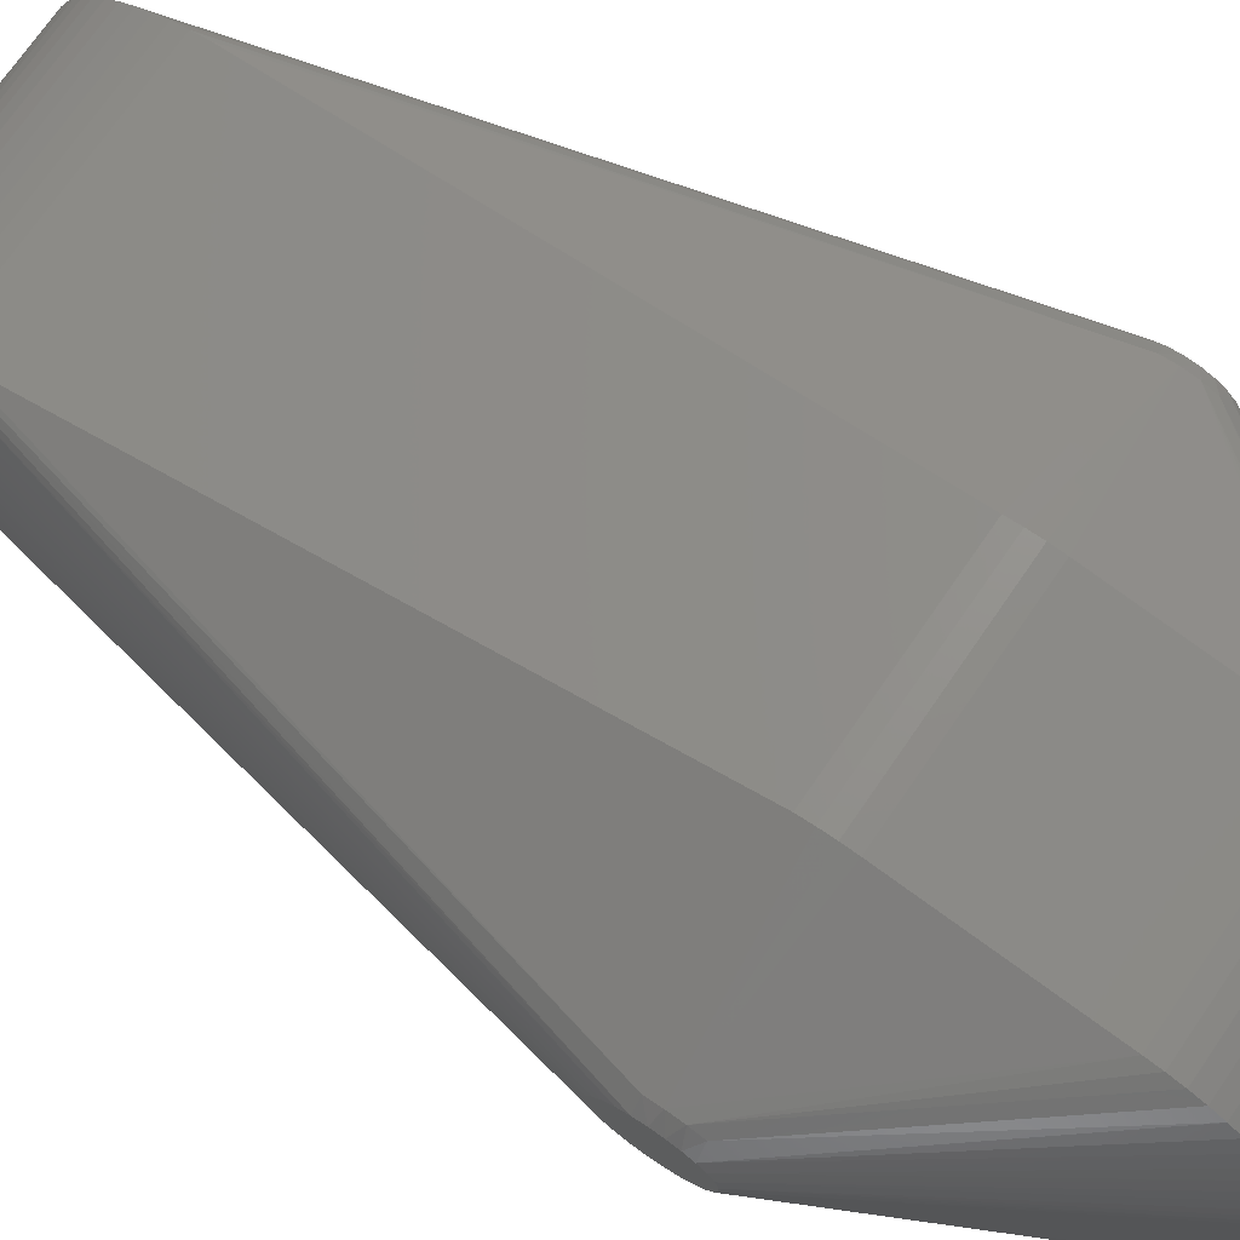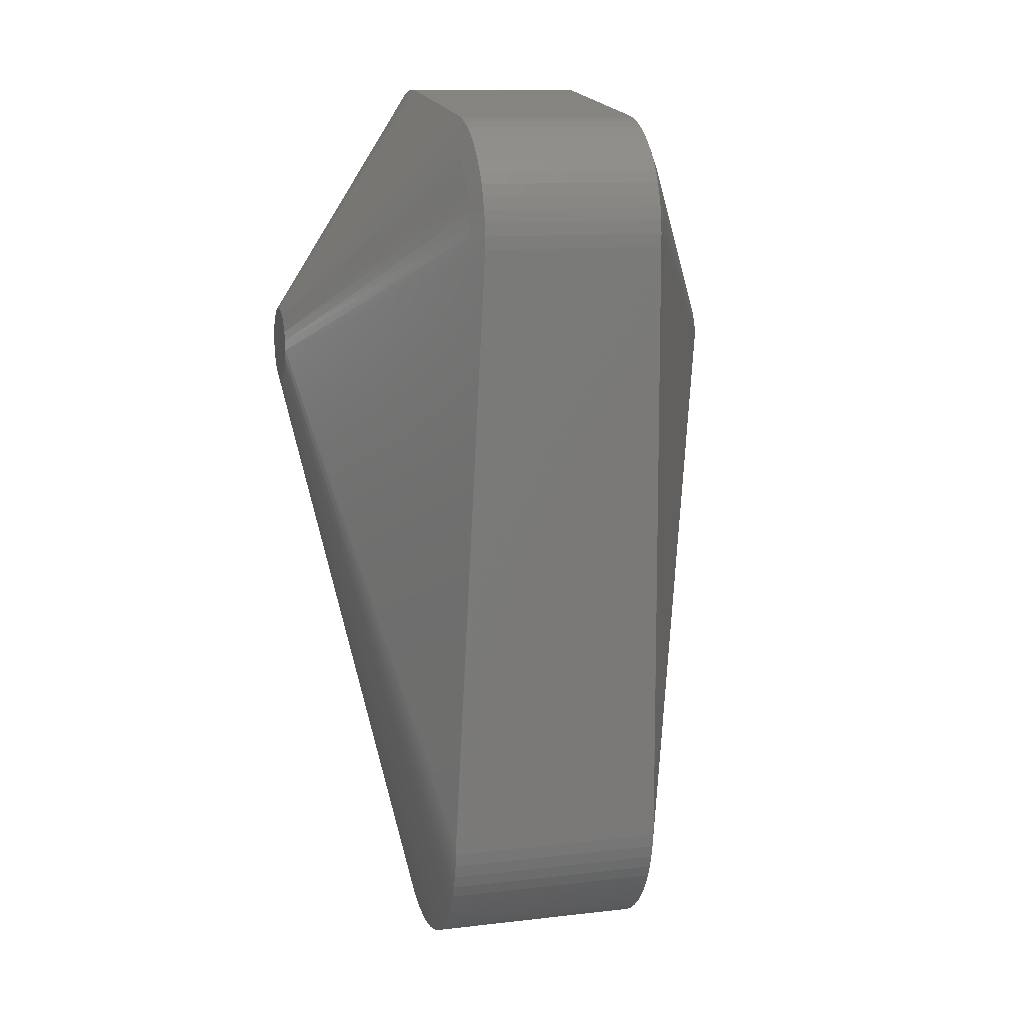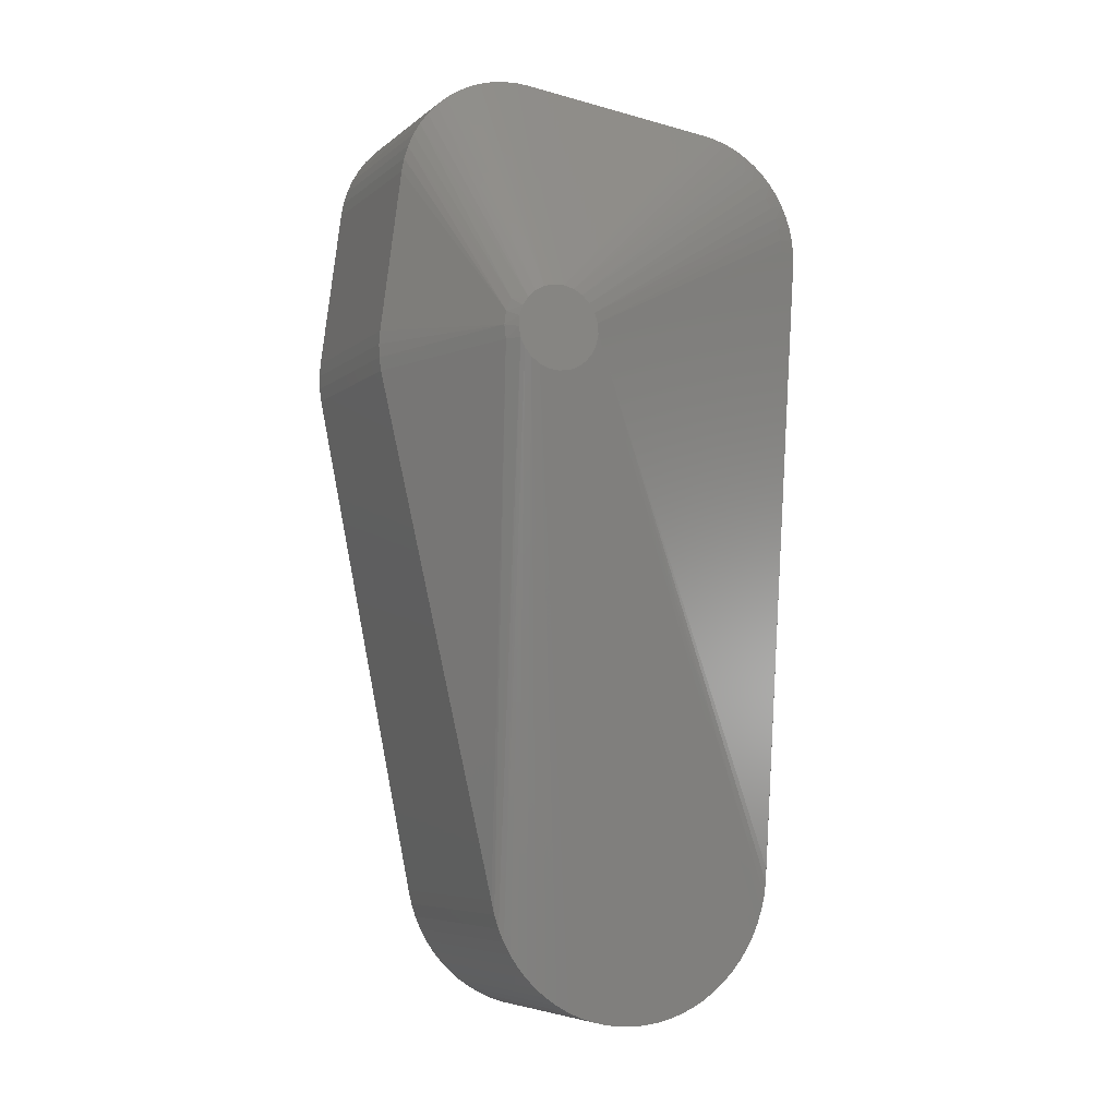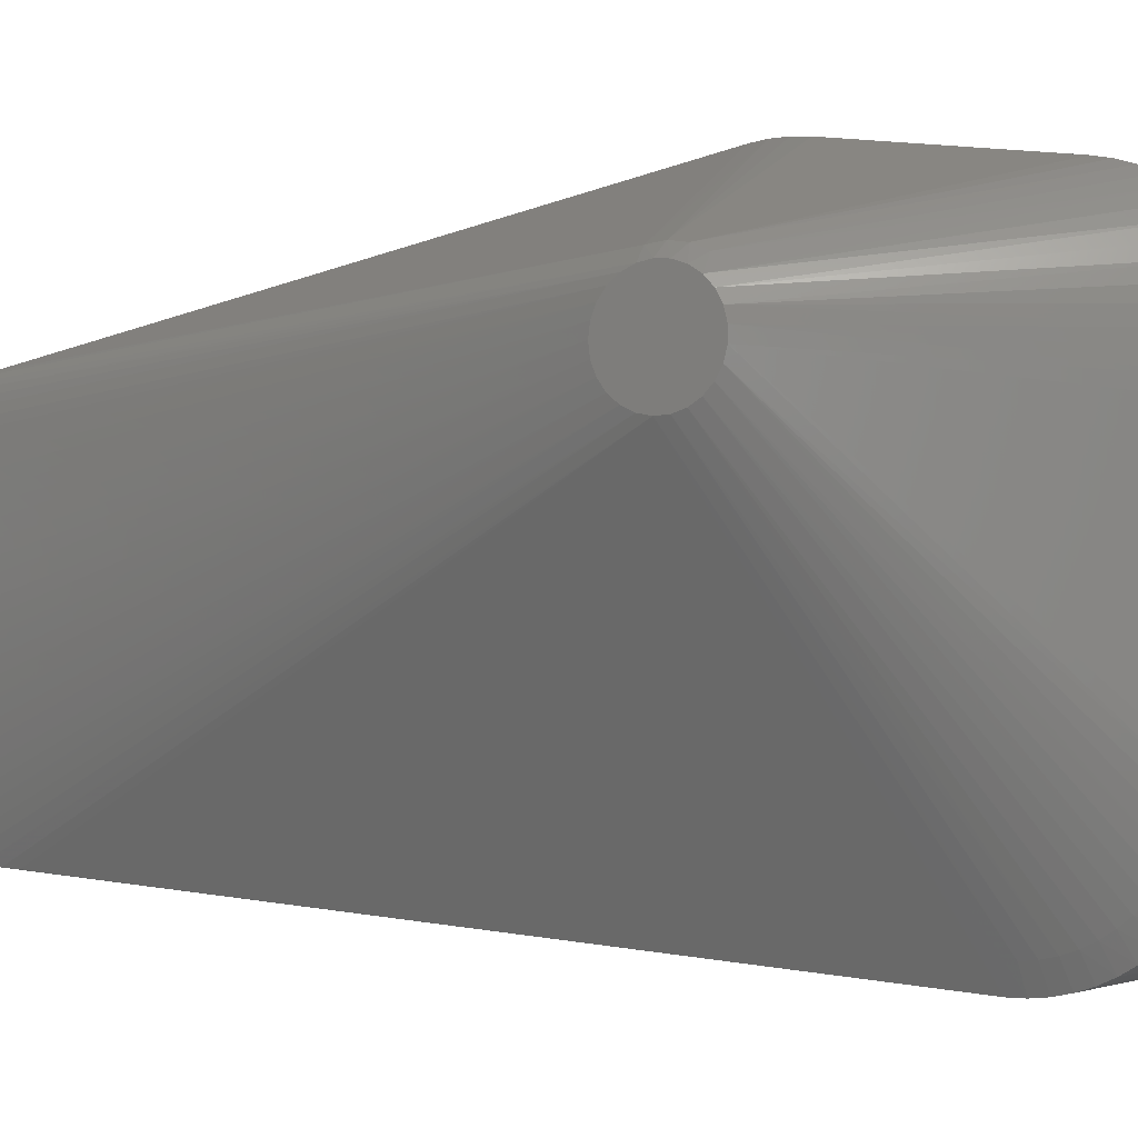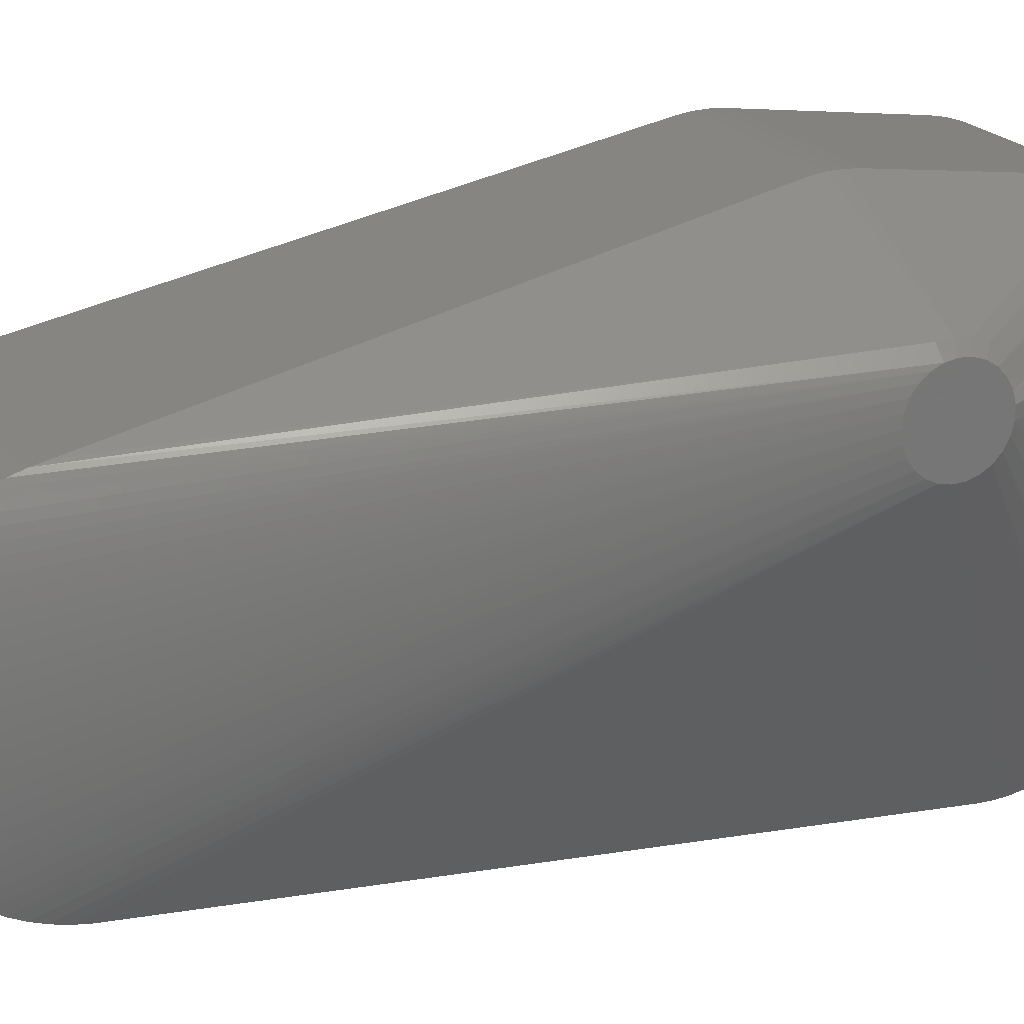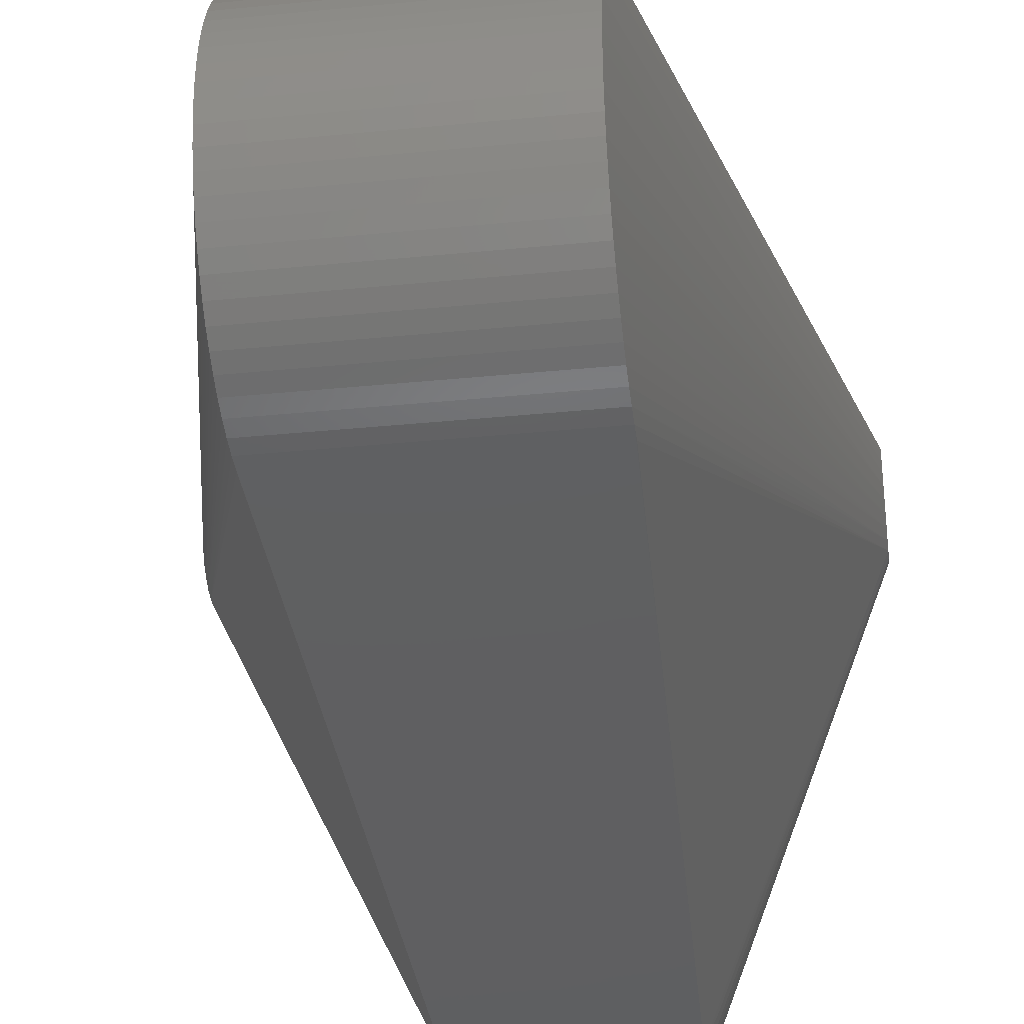
<metadata>
{"format":"stl","ext":"stl","renderer":"f3d","projection":"perspective","resolution":1024,"background":"white","views":[{"elev":72.7,"azim":124.6,"up":"+Z"},{"elev":11.8,"azim":164.6,"up":"+Y"},{"elev":-6.1,"azim":65.4,"up":"+Y"},{"elev":-1.5,"azim":119.0,"up":"+Z"},{"elev":20.0,"azim":65.4,"up":"+Z"},{"elev":-34.6,"azim":7.6,"up":"+Z"}]}
</metadata>
<code>
# stl→obj: 212 verts, 420 faces
v -5 31.68 -9.082
v -5 32.26 -9.026
v -4.5 31.75 -10.08
v -4.5 23.69 12.75
v -11.5 24.2 9.278
v -5.5 -1.327 7.382
v -12 24.23 8.765
v -12 24.72 8.857
v 11.5 24.2 9.278
v 4.5 23.69 12.75
v 5.5 -1.327 7.382
v 5.5 -2.003 7.228
v 12 24.72 8.857
v 11.5 24.85 9.361
v 5.5 -5.954 4.561
v 12 23.09 7.83
v 12 23.39 8.235
v -4.5 24.33 12.84
v -11.5 24.85 9.361
v -4.5 24.97 12.86
v -4.5 33.54 11.78
v -11.5 25.5 9.272
v -12 25.21 4.895
v 12 22.9 6.37
v 5.5 -7.012 -2.661
v 12 23.08 5.903
v -4.5 38.64 7.068
v -12 26.7 7.591
v -4.5 38.47 7.717
v -4.5 38.22 8.343
v -4.5 37.91 8.938
v 4.5 24.33 12.84
v 4.5 33.54 11.78
v 4.5 25.61 12.81
v 12 26.46 8.031
v 12 26.7 7.591
v 4.5 37.91 8.938
v 11.5 25.5 9.272
v 11.5 26.1 9.017
v 4.5 34.85 11.46
v 12 25.7 8.668
v 5 35.91 -6.418
v 12 26.7 6.118
v 12 26.45 5.68
v 5 35.61 -6.916
v 5 32.26 -9.026
v 5 32.82 -8.903
v 12 25.21 4.895
v 12 25.68 5.048
v 5 34.39 -8.155
v 12 26.11 5.315
v 4.5 33.02 -9.885
v 5 33.37 -8.715
v -4.5 32.39 -10.02
v 4.5 36.57 -7.268
v -4.5 34.21 11.66
v -4.5 34.85 11.46
v -4.5 25.61 12.81
v -12 26.46 8.031
v -12 26.12 8.397
v -4.5 37.09 10
v -12 24.71 4.865
v -4.5 31.11 -10.07
v -5.5 -1.429 -7.363
v -12 24.21 4.961
v -5.5 -0.7432 -7.463
v -5.5 -2.102 -7.199
v -5.5 -3.389 -6.691
v -12 23.76 5.176
v 5.5 -4.561 -5.954
v 12 23.76 5.176
v 12 23.38 5.497
v -12 22.84 6.868
v -5.5 -7.5 0.05147
v -5.5 -7.463 0.7432
v -12 22.9 6.37
v -5.5 -7.473 -0.6407
v 12 22.9 7.365
v 5.5 -7.199 2.102
v 5.5 -7.363 1.429
v 12 24.23 8.765
v 12 24.71 4.865
v 5.5 -0.05147 -7.5
v 4.5 31.11 -10.07
v 4.5 31.75 -10.08
v 5.5 -7.473 -0.6407
v 12 22.84 6.868
v 5.5 -7.5 0.05147
v 5.5 -7.382 -1.327
v 5.5 -7.228 -2.003
v 4.5 38.75 6.403
v 4.5 38.64 7.068
v 12 26.82 7.105
v 4.5 38.47 7.717
v 4.5 38.77 5.73
v 4.5 37.32 -5.492
v 4.5 37.13 -6.109
v 4.5 24.97 12.86
v 4.5 38.22 8.343
v -4.5 37.53 9.493
v -4.5 36.59 10.46
v -4.5 36.05 10.86
v 12 26.12 8.397
v 4.5 37.09 10
v 4.5 36.05 10.86
v 12 25.22 8.824
v -5 34.39 -8.155
v -12 26.11 5.315
v -5 34.84 -7.79
v -12 25.68 5.048
v -5 32.82 -8.903
v -5 33.37 -8.715
v -4.5 36.88 -6.704
v -12 26.7 6.118
v -4.5 37.13 -6.109
v 5 33.9 -8.465
v 4.5 34.78 -9.098
v 4.5 33.64 -9.686
v 4.5 32.39 -10.02
v 5 35.25 -7.375
v 4.5 35.3 -8.716
v -5.5 -3.297 6.737
v -5.5 -2.661 7.012
v -5.5 -2.003 7.228
v -12 23.09 7.83
v -5.5 -6.349 3.992
v -5.5 -5.954 4.561
v -5.5 -6.691 3.389
v -5.5 -6.975 2.757
v -12 23.39 8.235
v 5.5 -5.508 5.091
v 5.5 -5.015 5.577
v 4.5 34.21 11.66
v -12 25.7 8.668
v -12 25.22 8.824
v -5.5 -0.05147 -7.5
v -5.5 -7.382 -1.327
v -5.5 -7.228 -2.003
v -5.5 -7.012 -2.661
v -12 23.08 5.903
v -5.5 -6.737 -3.297
v -5.5 -6.016 -4.479
v -12 23.38 5.497
v -5.5 -5.577 -5.015
v -5.5 -2.757 -6.975
v -5.5 -4.561 -5.954
v 5.5 -5.091 -5.508
v 5.5 -5.577 -5.015
v -5.5 -7.199 2.102
v -12 22.9 7.365
v 5.5 -7.463 0.7432
v 12 23.77 8.553
v 5.5 -3.904 6.404
v 5.5 -4.479 6.016
v 5.5 -3.297 6.737
v 5.5 -2.661 7.012
v 5 31.68 -9.082
v 5.5 -6.737 -3.297
v 5.5 -6.404 -3.904
v 5.5 -6.016 -4.479
v -4.5 38.72 5.059
v -4.5 37.44 -4.858
v -12 26.82 6.603
v 12 26.82 6.603
v 4.5 37.44 -4.858
v 4.5 38.72 5.059
v 4.5 37.53 9.493
v -11.5 26.1 9.017
v -4.5 35.47 11.19
v 4.5 35.47 11.19
v 4.5 36.59 10.46
v -5 33.9 -8.465
v -4.5 34.23 -9.423
v -5 35.25 -7.375
v -12 26.45 5.68
v -5 35.61 -6.916
v -4.5 36.2 -7.795
v -4.5 36.57 -7.268
v 4.5 36.88 -6.704
v 4.5 34.23 -9.423
v 4.5 36.2 -7.795
v 4.5 35.78 -8.28
v 5 34.84 -7.79
v 5.5 -6.349 3.992
v 5.5 -6.691 3.389
v 5.5 -6.975 2.757
v -5.5 -5.508 5.091
v -5.5 -5.015 5.577
v -5.5 -3.904 6.404
v -12 23.77 8.553
v -5.5 -6.404 -3.904
v -5.5 -5.091 -5.508
v -5.5 -3.992 -6.349
v -5.5 -7.363 1.429
v -4.5 37.32 -5.492
v -12 26.82 7.105
v -4.5 33.02 -9.885
v -4.5 35.3 -8.716
v -5 35.91 -6.418
v -5.5 -4.479 6.016
v 5.5 -3.389 -6.691
v 12 24.21 4.961
v 5.5 -2.757 -6.975
v 5.5 -1.429 -7.363
v -4.5 38.75 6.403
v -4.5 33.64 -9.686
v -4.5 34.78 -9.098
v -4.5 35.78 -8.28
v 5.5 -3.992 -6.349
v 5.5 -0.7432 -7.463
v 5.5 -2.102 -7.199
v -4.5 38.77 5.73
f 1 2 3
f 4 5 6
f 7 5 8
f 9 10 11
f 9 11 12
f 9 13 14
f 15 16 17
f 18 5 4
f 19 18 20
f 18 19 5
f 19 21 22
f 5 19 8
f 23 2 1
f 24 25 26
f 27 28 29
f 29 28 30
f 28 31 30
f 10 9 32
f 32 9 14
f 33 34 14
f 35 36 37
f 38 39 40
f 38 33 14
f 38 41 39
f 42 43 44
f 45 42 44
f 46 47 48
f 49 48 47
f 49 50 51
f 52 47 46
f 53 49 47
f 54 3 2
f 55 42 45
f 22 56 57
f 56 22 21
f 58 19 20
f 19 58 21
f 59 31 28
f 59 60 61
f 62 1 3
f 62 23 1
f 3 63 62
f 62 64 65
f 62 66 64
f 67 65 64
f 65 68 69
f 70 71 72
f 73 74 75
f 73 76 77
f 73 77 74
f 78 79 80
f 81 9 12
f 13 9 81
f 82 83 84
f 82 84 85
f 86 87 88
f 86 24 87
f 86 89 24
f 90 25 24
f 90 24 89
f 91 92 93
f 92 36 93
f 92 94 36
f 95 91 93
f 96 43 97
f 14 34 98
f 98 32 14
f 99 36 94
f 99 37 36
f 100 59 61
f 31 59 100
f 60 101 61
f 101 60 102
f 103 35 104
f 41 103 39
f 103 105 39
f 106 41 38
f 13 106 14
f 106 38 14
f 107 108 109
f 108 107 110
f 23 111 2
f 111 23 110
f 111 110 112
f 113 114 115
f 116 117 50
f 49 116 50
f 116 49 53
f 52 118 47
f 118 53 47
f 119 46 85
f 119 52 46
f 51 120 44
f 120 45 44
f 121 50 117
f 122 123 7
f 7 124 5
f 123 124 7
f 5 124 6
f 125 126 127
f 126 125 128
f 129 128 125
f 130 125 127
f 131 15 17
f 132 131 17
f 133 38 40
f 33 38 133
f 134 135 22
f 8 19 135
f 135 19 22
f 63 66 136
f 136 62 63
f 62 136 66
f 76 137 77
f 137 76 138
f 139 138 76
f 139 76 140
f 139 140 141
f 142 140 143
f 142 143 144
f 145 68 65
f 67 145 65
f 146 143 69
f 147 72 148
f 147 70 72
f 149 129 150
f 150 129 125
f 150 73 75
f 151 87 78
f 78 80 151
f 88 87 151
f 152 153 154
f 152 155 153
f 152 81 155
f 152 132 17
f 152 154 132
f 156 81 12
f 155 81 156
f 85 46 157
f 157 82 85
f 82 157 48
f 157 46 48
f 158 26 25
f 158 159 26
f 160 72 26
f 159 160 26
f 72 160 148
f 161 162 163
f 43 96 164
f 164 96 165
f 164 165 166
f 164 95 93
f 164 166 95
f 167 104 35
f 35 37 167
f 168 169 102
f 168 60 134
f 168 102 60
f 168 134 22
f 168 22 57
f 169 168 57
f 40 39 170
f 39 105 170
f 171 103 104
f 103 171 105
f 172 112 110
f 172 110 107
f 172 173 112
f 174 108 175
f 174 109 108
f 174 175 176
f 177 174 176
f 178 177 176
f 55 179 42
f 43 179 97
f 42 179 43
f 180 116 53
f 118 180 53
f 116 180 117
f 181 120 182
f 181 55 45
f 120 181 45
f 183 50 121
f 183 51 50
f 183 120 51
f 183 182 120
f 183 121 182
f 184 16 15
f 184 185 16
f 186 78 16
f 186 16 185
f 186 79 78
f 187 130 127
f 188 130 187
f 189 122 190
f 190 122 7
f 190 130 188
f 141 140 191
f 142 191 140
f 144 143 192
f 146 192 143
f 193 69 68
f 193 146 69
f 149 150 194
f 194 150 75
f 195 163 162
f 195 114 163
f 115 114 195
f 28 27 196
f 197 54 2
f 2 111 197
f 198 107 109
f 199 175 114
f 199 113 178
f 199 114 113
f 176 175 199
f 199 178 176
f 189 190 200
f 200 190 188
f 201 202 71
f 201 203 202
f 204 82 202
f 205 196 27
f 206 111 112
f 206 197 111
f 112 173 206
f 198 207 107
f 207 172 107
f 172 207 173
f 109 174 208
f 208 198 109
f 208 174 177
f 71 70 209
f 209 201 71
f 210 84 83
f 83 82 210
f 82 204 210
f 202 203 211
f 211 204 202
f 163 196 212
f 212 196 205
f 161 163 212
f 4 11 10
f 6 11 4
f 84 63 3
f 84 3 85
f 32 4 10
f 32 18 4
f 58 33 21
f 34 33 58
f 86 74 77
f 74 86 88
f 92 27 29
f 92 29 94
f 34 58 98
f 98 58 20
f 32 98 18
f 20 18 98
f 99 94 29
f 29 30 99
f 99 31 37
f 99 30 31
f 119 85 3
f 54 119 3
f 122 153 155
f 122 189 153
f 124 11 6
f 12 11 124
f 56 133 57
f 133 40 57
f 21 33 133
f 133 56 21
f 137 86 77
f 86 137 89
f 137 90 89
f 137 138 90
f 139 90 138
f 25 90 139
f 151 74 88
f 151 75 74
f 12 124 156
f 156 124 123
f 156 122 155
f 122 156 123
f 139 158 25
f 158 139 141
f 160 142 144
f 160 144 148
f 162 161 166
f 162 166 165
f 164 93 36
f 164 103 41
f 81 152 164
f 164 49 51
f 13 81 164
f 71 164 72
f 164 78 87
f 164 26 72
f 164 16 78
f 164 36 35
f 44 43 164
f 164 51 44
f 164 87 24
f 17 16 164
f 164 71 202
f 24 26 164
f 164 82 48
f 164 48 49
f 41 106 164
f 82 164 202
f 35 103 164
f 164 106 13
f 164 152 17
f 167 100 61
f 167 61 104
f 167 37 31
f 31 100 167
f 170 57 40
f 170 169 57
f 102 169 170
f 170 105 102
f 171 104 61
f 101 171 61
f 171 102 105
f 171 101 102
f 179 113 115
f 179 115 97
f 178 179 55
f 179 178 113
f 181 178 55
f 177 178 181
f 126 184 127
f 15 127 184
f 184 126 128
f 128 185 184
f 186 129 149
f 186 149 79
f 186 185 128
f 129 186 128
f 187 127 15
f 15 131 187
f 132 188 187
f 187 131 132
f 191 158 141
f 159 158 191
f 191 142 160
f 191 160 159
f 148 144 192
f 192 147 148
f 192 146 70
f 70 147 192
f 194 79 149
f 194 80 79
f 194 75 151
f 194 151 80
f 97 115 195
f 195 96 97
f 195 162 165
f 195 165 96
f 114 175 196
f 73 150 196
f 60 59 196
f 196 7 8
f 196 134 60
f 196 110 23
f 196 69 143
f 143 140 196
f 196 135 134
f 62 196 23
f 125 130 196
f 196 59 28
f 196 62 65
f 196 140 76
f 65 69 196
f 76 73 196
f 108 110 196
f 196 175 108
f 196 163 114
f 8 135 196
f 196 150 125
f 130 190 196
f 196 190 7
f 197 119 54
f 52 119 197
f 200 153 189
f 154 153 200
f 200 188 132
f 200 132 154
f 201 145 203
f 68 145 201
f 27 92 205
f 205 92 91
f 173 180 206
f 206 180 118
f 52 197 206
f 206 118 52
f 207 180 173
f 207 117 180
f 207 121 117
f 207 198 121
f 177 181 208
f 208 181 182
f 208 121 198
f 121 208 182
f 70 146 209
f 146 193 209
f 201 209 68
f 209 193 68
f 210 204 64
f 66 210 64
f 63 84 210
f 210 66 63
f 211 203 145
f 211 145 67
f 211 64 204
f 211 67 64
f 166 161 212
f 212 95 166
f 212 205 91
f 91 95 212

</code>
